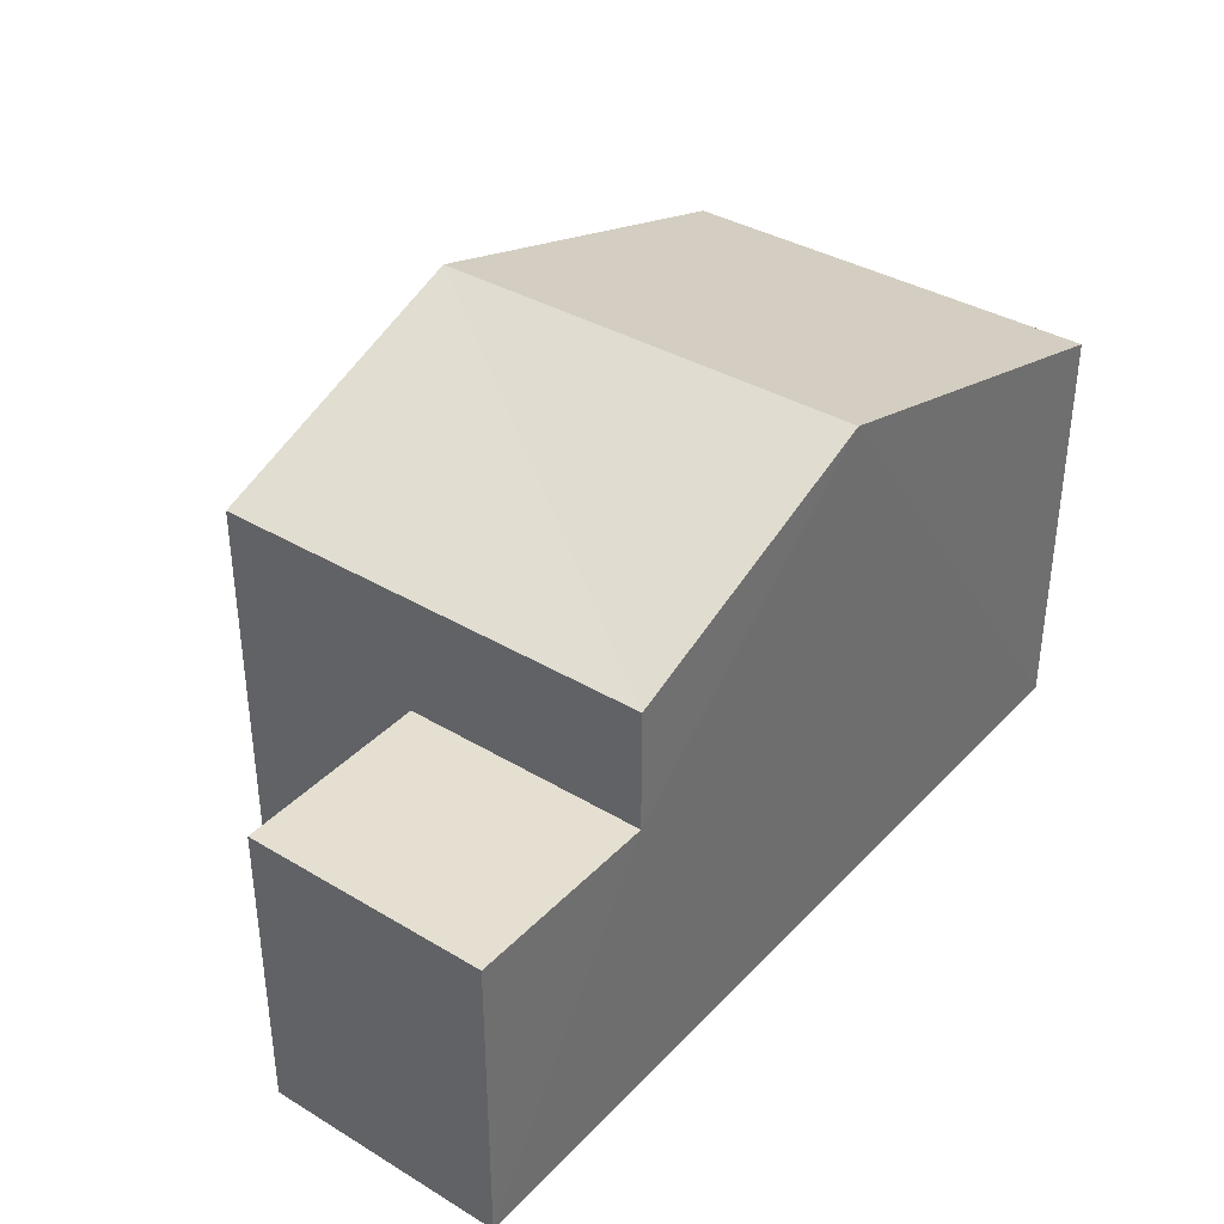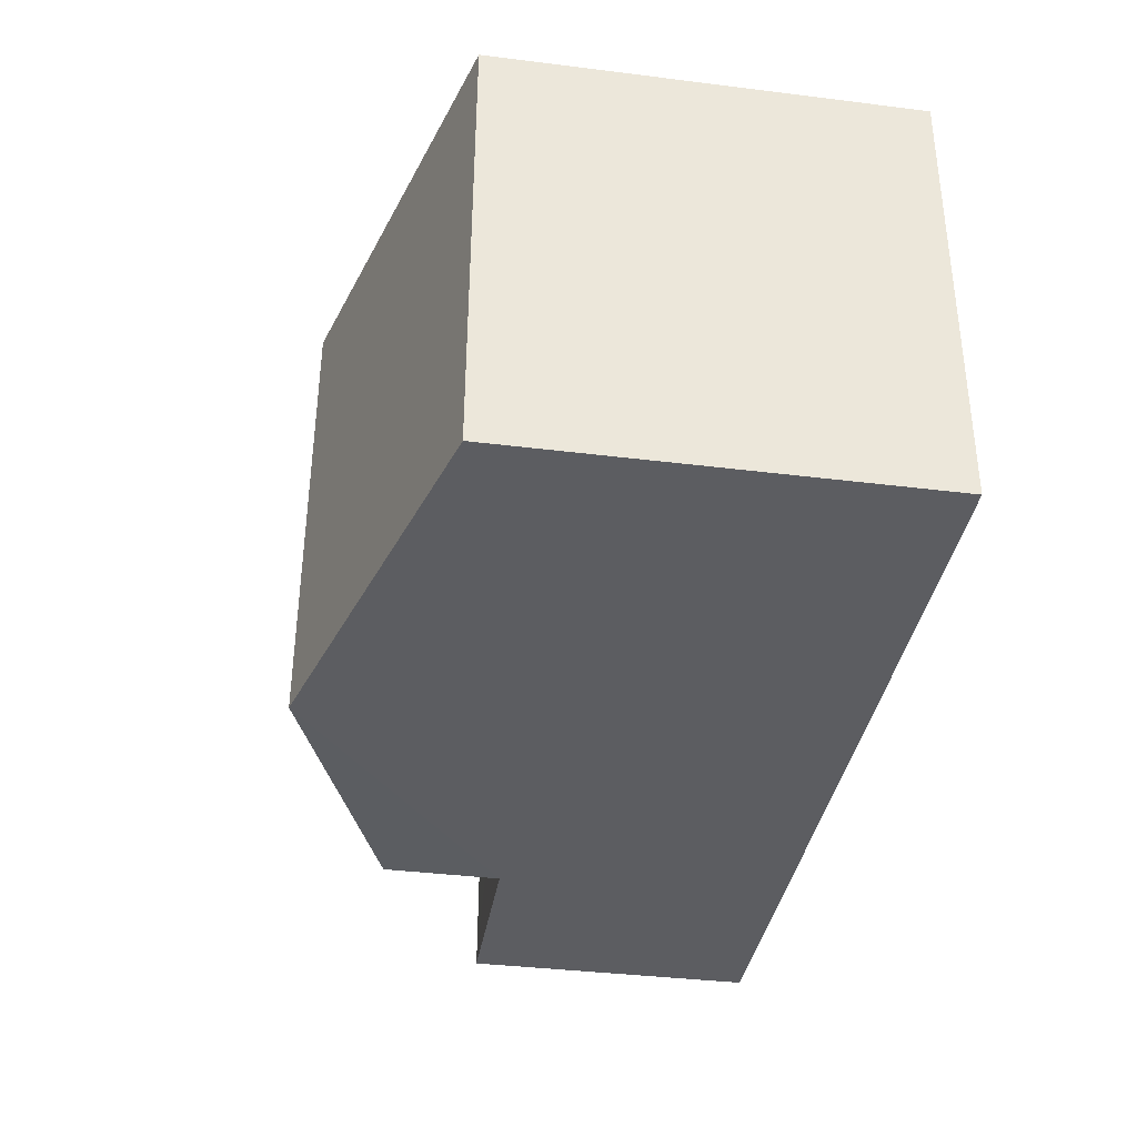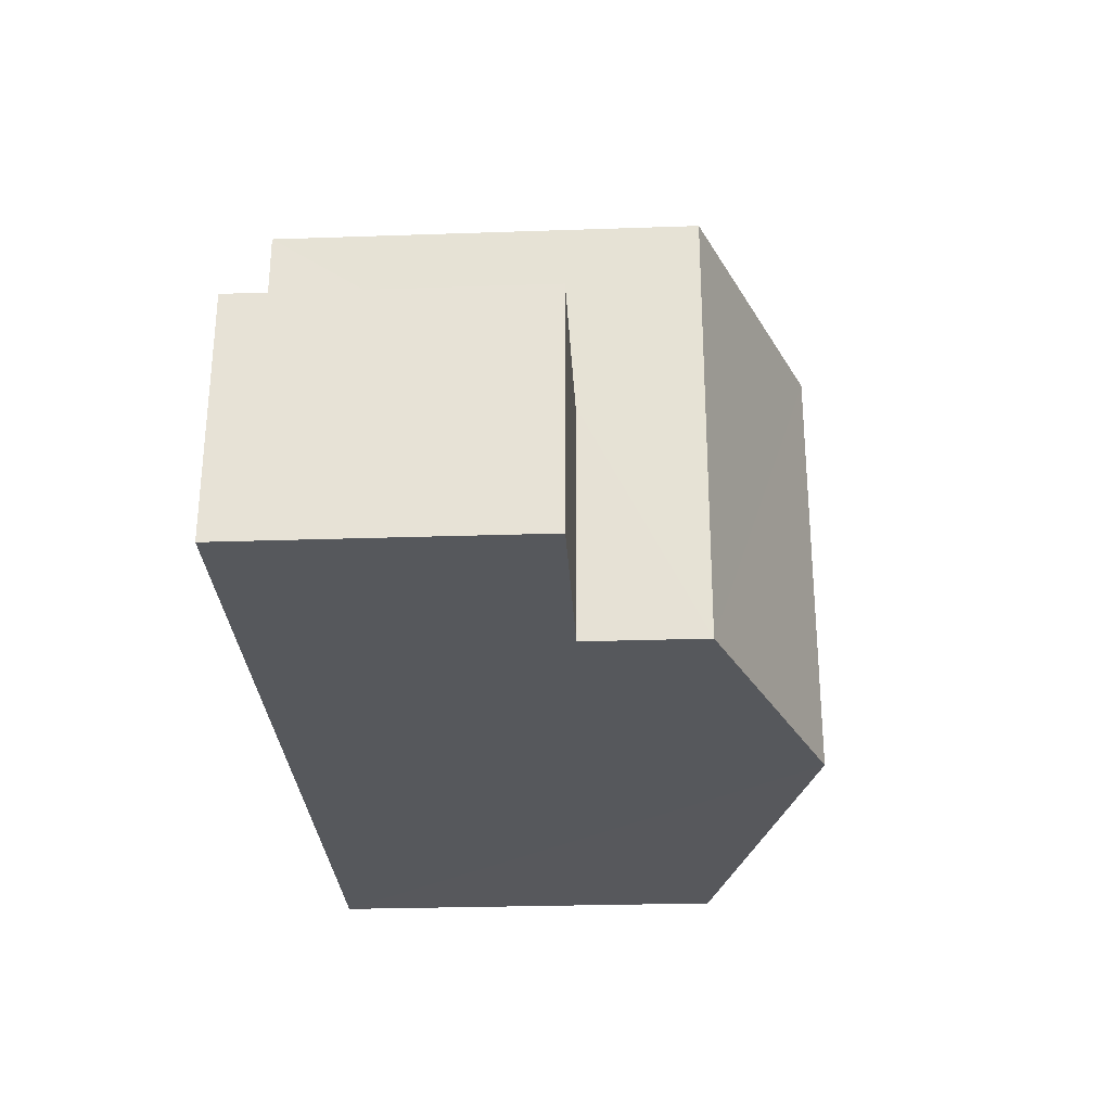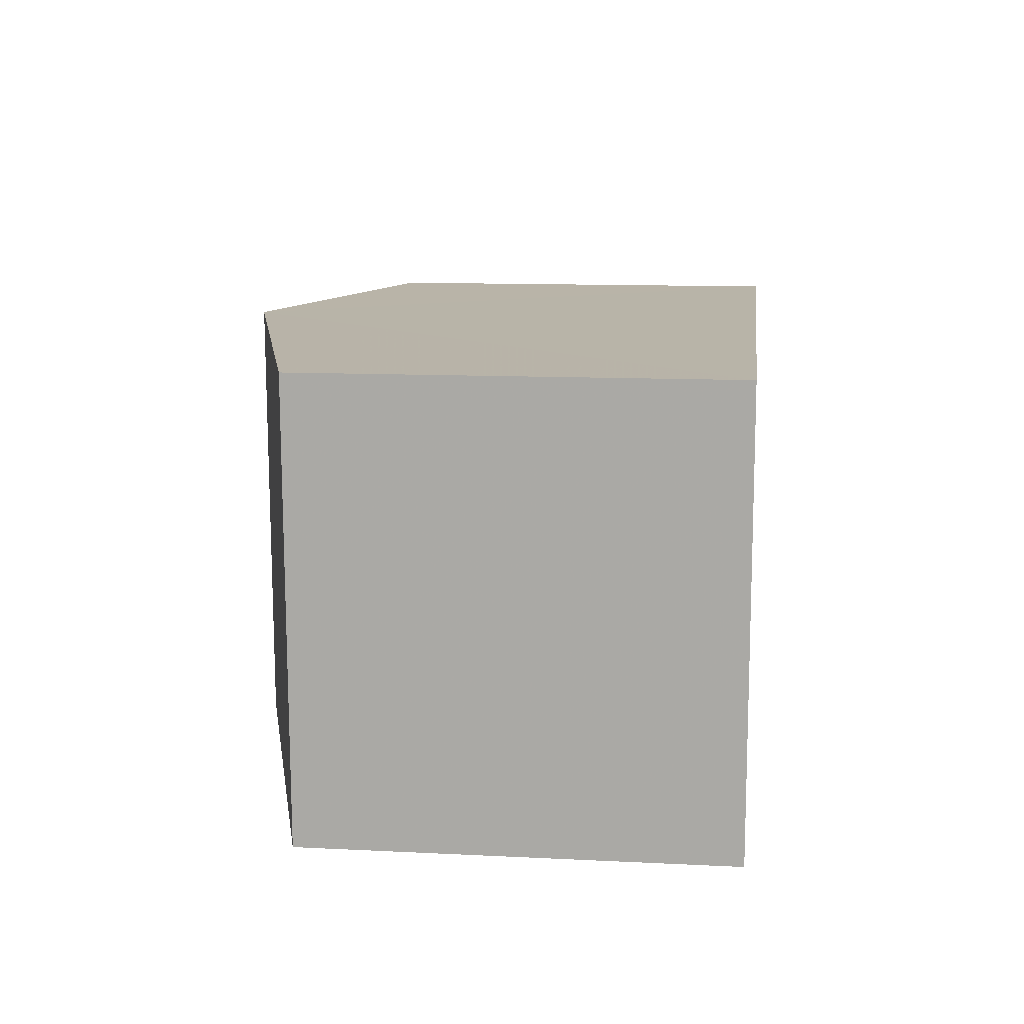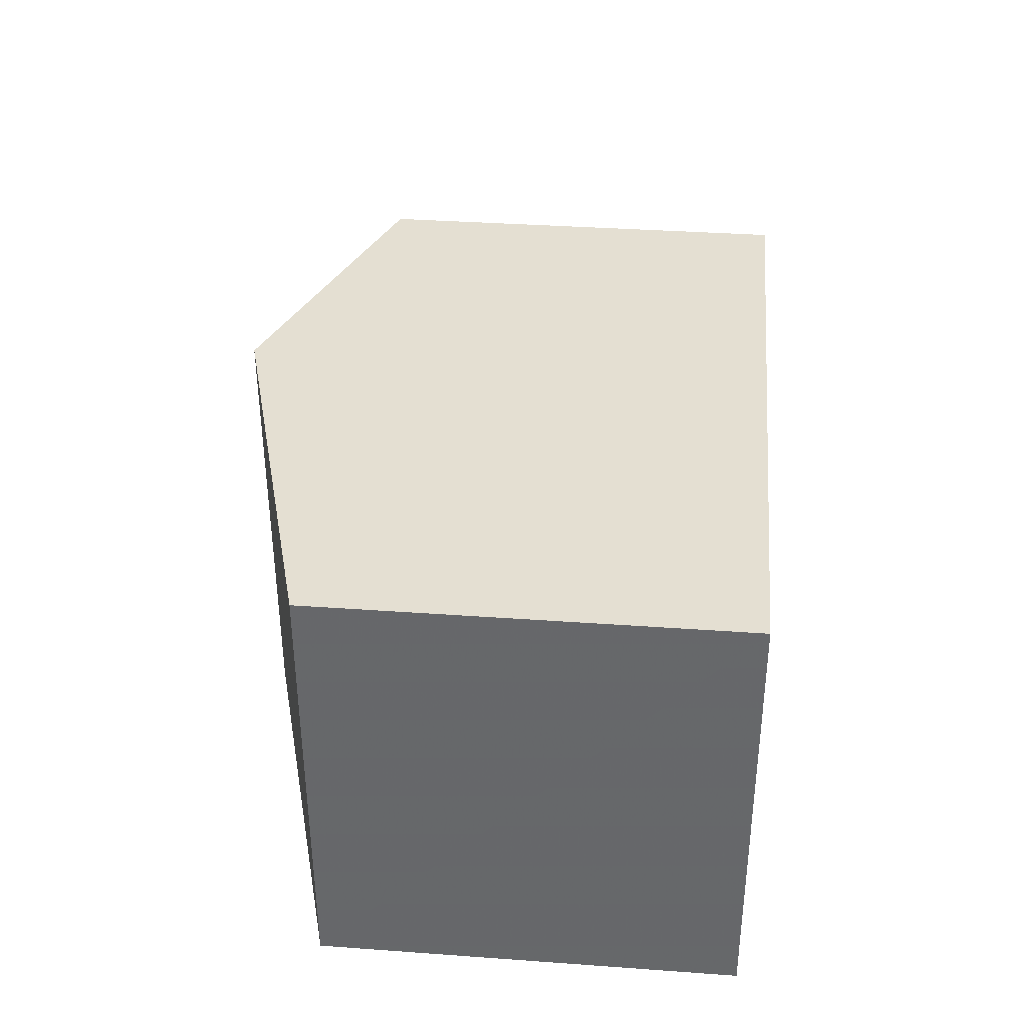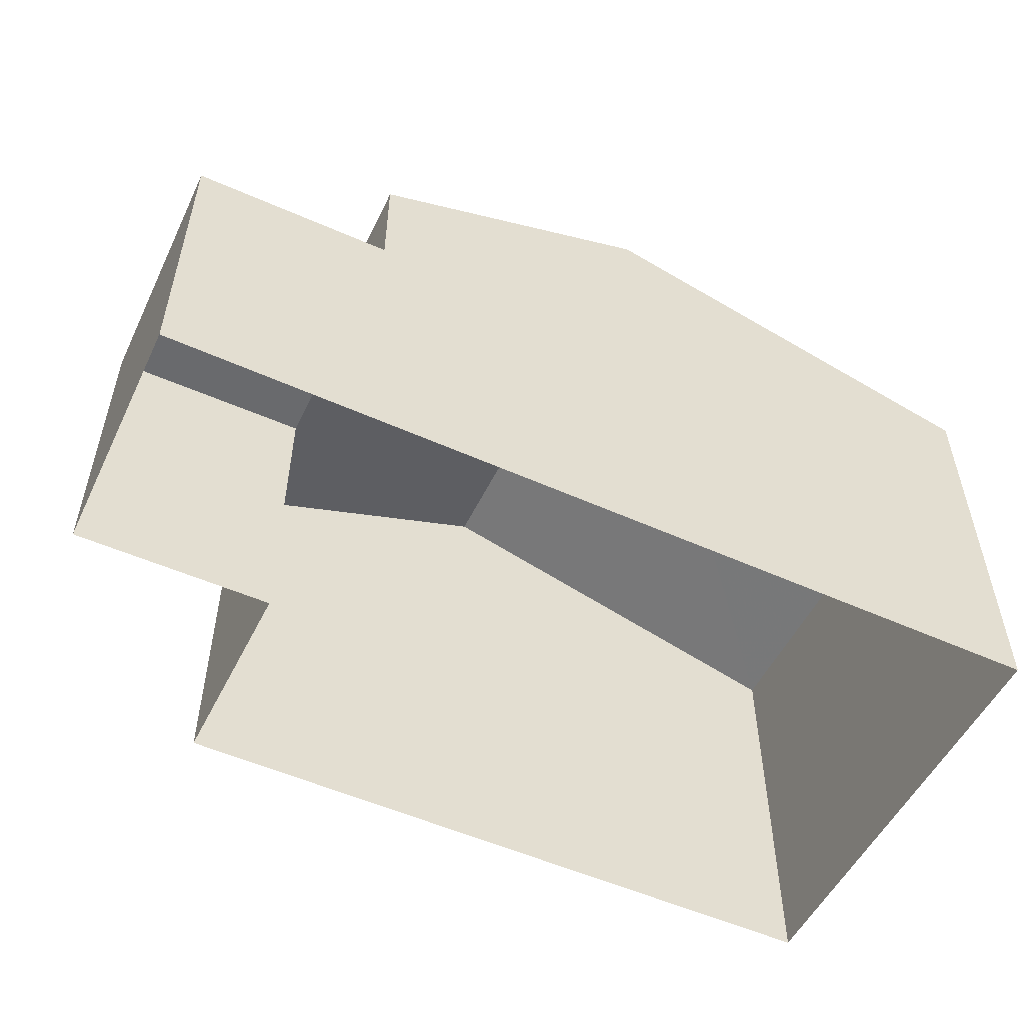
<metadata>
{"format":"obj","ext":"obj","renderer":"f3d","projection":"perspective","resolution":1024,"background":"white","views":[{"elev":36.9,"azim":-53.9,"up":"+Z"},{"elev":-37.7,"azim":81.1,"up":"+Y"},{"elev":-26.8,"azim":-86.9,"up":"+Y"},{"elev":11.6,"azim":96.8,"up":"+Y"},{"elev":35.6,"azim":95.4,"up":"+Y"},{"elev":-53.2,"azim":-27.2,"up":"+Z"}]}
</metadata>
<code>
v -3.723e+05 -1.04e+05 30.27
v -3.723e+05 -1.04e+05 30.27
v -3.723e+05 -1.04e+05 30.27
v -3.723e+05 -1.04e+05 30.27
v -3.723e+05 -1.04e+05 30.27
v -3.723e+05 -1.04e+05 30.27
v -3.723e+05 -1.04e+05 37.5
v -3.723e+05 -1.04e+05 35.97
v -3.723e+05 -1.04e+05 37.5
v -3.723e+05 -1.04e+05 35.97
v -3.723e+05 -1.04e+05 35.97
v -3.723e+05 -1.04e+05 35.97
v -3.723e+05 -1.04e+05 34.33
v -3.723e+05 -1.04e+05 34.33
v -3.723e+05 -1.04e+05 34.33
v -3.723e+05 -1.04e+05 34.33
f 1 2 3
f 3 4 1
f 5 2 1
f 6 5 1
f 7 8 9
f 7 10 8
f 9 11 7
f 9 12 11
f 13 14 15
f 16 13 15
f 12 2 5
f 11 12 5
f 1 4 14
f 13 1 14
f 6 13 10
f 10 13 8
f 6 1 13
f 8 13 16
f 11 5 7
f 5 6 7
f 6 10 7
f 12 9 2
f 9 8 16
f 2 16 3
f 3 16 15
f 2 9 16
f 15 4 3
f 15 14 4

</code>
